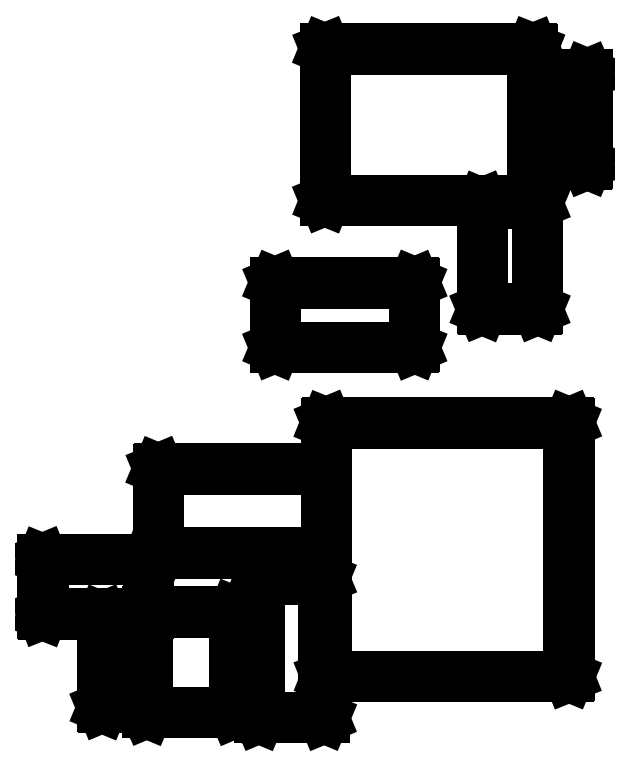
<metadata>
{"format":"dxf","ext":"dxf","renderer":"ezdxf+matplotlib","layout":"modelspace","background":"white","min_lineweight":24,"dpi":150}
</metadata>
<code>
0
SECTION
2
ENTITIES
0
LINE
8
BLACK
10
3.342
20
-2.689
11
3.342
21
-2.689
0
LINE
8
BLACK
10
3.342
20
-2.689
11
3.343
21
-2.69
0
LINE
8
BLACK
10
3.343
20
-2.69
11
3.343
21
-2.763
0
LINE
8
BLACK
10
3.343
20
-2.763
11
3.463
21
-2.763
0
LINE
8
BLACK
10
3.463
20
-2.763
11
3.463
21
-2.763
0
LINE
8
BLACK
10
3.463
20
-2.763
11
3.464
21
-2.764
0
LINE
8
BLACK
10
3.464
20
-2.764
11
3.464
21
-2.906
0
LINE
8
BLACK
10
3.464
20
-2.906
11
3.463
21
-2.906
0
LINE
8
BLACK
10
3.463
20
-2.906
11
3.463
21
-2.906
0
LINE
8
BLACK
10
3.463
20
-2.906
11
3.341
21
-2.906
0
LINE
8
BLACK
10
3.341
20
-2.906
11
3.34
21
-2.906
0
LINE
8
BLACK
10
3.34
20
-2.906
11
3.34
21
-2.906
0
LINE
8
BLACK
10
3.34
20
-2.906
11
3.34
21
-2.768
0
LINE
8
BLACK
10
3.34
20
-2.768
11
3.194
21
-2.768
0
LINE
8
BLACK
10
3.194
20
-2.768
11
3.193
21
-2.768
0
LINE
8
BLACK
10
3.193
20
-2.768
11
3.193
21
-2.767
0
LINE
8
BLACK
10
3.193
20
-2.767
11
3.193
21
-2.69
0
LINE
8
BLACK
10
3.193
20
-2.69
11
3.193
21
-2.689
0
LINE
8
BLACK
10
3.193
20
-2.689
11
3.194
21
-2.689
0
LINE
8
BLACK
10
3.194
20
-2.689
11
3.342
21
-2.689
0
LINE
8
BLACK
10
3.195
20
-2.691
11
3.195
21
-2.766
0
LINE
8
BLACK
10
3.195
20
-2.766
11
3.34
21
-2.766
0
LINE
8
BLACK
10
3.34
20
-2.766
11
3.34
21
-2.764
0
LINE
8
BLACK
10
3.34
20
-2.764
11
3.34
21
-2.763
0
LINE
8
BLACK
10
3.34
20
-2.763
11
3.341
21
-2.763
0
LINE
8
BLACK
10
3.341
20
-2.763
11
3.341
21
-2.763
0
LINE
8
BLACK
10
3.341
20
-2.763
11
3.341
21
-2.691
0
LINE
8
BLACK
10
3.341
20
-2.691
11
3.195
21
-2.691
0
LINE
8
BLACK
10
3.343
20
-2.765
11
3.343
21
-2.767
0
LINE
8
BLACK
10
3.343
20
-2.767
11
3.342
21
-2.768
0
LINE
8
BLACK
10
3.342
20
-2.768
11
3.342
21
-2.768
0
LINE
8
BLACK
10
3.342
20
-2.768
11
3.342
21
-2.768
0
LINE
8
BLACK
10
3.342
20
-2.768
11
3.342
21
-2.905
0
LINE
8
BLACK
10
3.342
20
-2.905
11
3.462
21
-2.905
0
LINE
8
BLACK
10
3.462
20
-2.905
11
3.462
21
-2.765
0
LINE
8
BLACK
10
3.462
20
-2.765
11
3.343
21
-2.765
0
LINE
8
BLACK
10
3.589
20
-2.716
11
3.589
21
-2.717
0
LINE
8
BLACK
10
3.589
20
-2.717
11
3.59
21
-2.717
0
LINE
8
BLACK
10
3.59
20
-2.717
11
3.59
21
-2.913
0
LINE
8
BLACK
10
3.59
20
-2.913
11
3.589
21
-2.913
0
LINE
8
BLACK
10
3.589
20
-2.913
11
3.589
21
-2.914
0
LINE
8
BLACK
10
3.589
20
-2.914
11
3.498
21
-2.914
0
LINE
8
BLACK
10
3.498
20
-2.914
11
3.497
21
-2.913
0
LINE
8
BLACK
10
3.497
20
-2.913
11
3.497
21
-2.913
0
LINE
8
BLACK
10
3.497
20
-2.913
11
3.497
21
-2.717
0
LINE
8
BLACK
10
3.497
20
-2.717
11
3.497
21
-2.717
0
LINE
8
BLACK
10
3.497
20
-2.717
11
3.498
21
-2.716
0
LINE
8
BLACK
10
3.498
20
-2.716
11
3.589
21
-2.716
0
LINE
8
BLACK
10
3.499
20
-2.718
11
3.499
21
-2.912
0
LINE
8
BLACK
10
3.499
20
-2.912
11
3.588
21
-2.912
0
LINE
8
BLACK
10
3.588
20
-2.912
11
3.588
21
-2.718
0
LINE
8
BLACK
10
3.588
20
-2.718
11
3.499
21
-2.718
0
LINE
8
BLACK
10
3.337
20
-2.771
11
3.337
21
-2.771
0
LINE
8
BLACK
10
3.337
20
-2.771
11
3.338
21
-2.772
0
LINE
8
BLACK
10
3.338
20
-2.772
11
3.338
21
-2.898
0
LINE
8
BLACK
10
3.338
20
-2.898
11
3.337
21
-2.898
0
LINE
8
BLACK
10
3.337
20
-2.898
11
3.337
21
-2.899
0
LINE
8
BLACK
10
3.337
20
-2.899
11
3.278
21
-2.899
0
LINE
8
BLACK
10
3.278
20
-2.899
11
3.277
21
-2.898
0
LINE
8
BLACK
10
3.277
20
-2.898
11
3.277
21
-2.898
0
LINE
8
BLACK
10
3.277
20
-2.898
11
3.277
21
-2.772
0
LINE
8
BLACK
10
3.277
20
-2.772
11
3.277
21
-2.771
0
LINE
8
BLACK
10
3.277
20
-2.771
11
3.278
21
-2.771
0
LINE
8
BLACK
10
3.278
20
-2.771
11
3.337
21
-2.771
0
LINE
8
BLACK
10
3.279
20
-2.773
11
3.279
21
-2.897
0
LINE
8
BLACK
10
3.279
20
-2.897
11
3.336
21
-2.897
0
LINE
8
BLACK
10
3.336
20
-2.897
11
3.336
21
-2.773
0
LINE
8
BLACK
10
3.336
20
-2.773
11
3.279
21
-2.773
0
LINE
8
BLACK
10
3.933
20
-2.497
11
3.934
21
-2.497
0
LINE
8
BLACK
10
3.934
20
-2.497
11
3.934
21
-2.498
0
LINE
8
BLACK
10
3.934
20
-2.498
11
3.934
21
-2.854
0
LINE
8
BLACK
10
3.934
20
-2.854
11
3.934
21
-2.855
0
LINE
8
BLACK
10
3.934
20
-2.855
11
3.933
21
-2.855
0
LINE
8
BLACK
10
3.933
20
-2.855
11
3.593
21
-2.855
0
LINE
8
BLACK
10
3.593
20
-2.855
11
3.592
21
-2.855
0
LINE
8
BLACK
10
3.592
20
-2.855
11
3.592
21
-2.854
0
LINE
8
BLACK
10
3.592
20
-2.854
11
3.592
21
-2.682
0
LINE
8
BLACK
10
3.592
20
-2.682
11
3.356
21
-2.682
0
LINE
8
BLACK
10
3.356
20
-2.682
11
3.356
21
-2.682
0
LINE
8
BLACK
10
3.356
20
-2.682
11
3.355
21
-2.681
0
LINE
8
BLACK
10
3.355
20
-2.681
11
3.355
21
-2.563
0
LINE
8
BLACK
10
3.355
20
-2.563
11
3.356
21
-2.562
0
LINE
8
BLACK
10
3.356
20
-2.562
11
3.356
21
-2.562
0
LINE
8
BLACK
10
3.356
20
-2.562
11
3.592
21
-2.562
0
LINE
8
BLACK
10
3.592
20
-2.562
11
3.592
21
-2.498
0
LINE
8
BLACK
10
3.592
20
-2.498
11
3.592
21
-2.497
0
LINE
8
BLACK
10
3.592
20
-2.497
11
3.593
21
-2.497
0
LINE
8
BLACK
10
3.593
20
-2.497
11
3.933
21
-2.497
0
LINE
8
BLACK
10
3.594
20
-2.499
11
3.594
21
-2.853
0
LINE
8
BLACK
10
3.594
20
-2.853
11
3.932
21
-2.853
0
LINE
8
BLACK
10
3.932
20
-2.853
11
3.932
21
-2.499
0
LINE
8
BLACK
10
3.932
20
-2.499
11
3.594
21
-2.499
0
LINE
8
BLACK
10
3.357
20
-2.564
11
3.357
21
-2.68
0
LINE
8
BLACK
10
3.357
20
-2.68
11
3.592
21
-2.68
0
LINE
8
BLACK
10
3.592
20
-2.68
11
3.592
21
-2.564
0
LINE
8
BLACK
10
3.592
20
-2.564
11
3.357
21
-2.564
0
LINE
8
BLACK
10
3.716
20
-2.3
11
3.716
21
-2.3
0
LINE
8
BLACK
10
3.716
20
-2.3
11
3.717
21
-2.301
0
LINE
8
BLACK
10
3.717
20
-2.301
11
3.717
21
-2.392
0
LINE
8
BLACK
10
3.717
20
-2.392
11
3.716
21
-2.392
0
LINE
8
BLACK
10
3.716
20
-2.392
11
3.716
21
-2.393
0
LINE
8
BLACK
10
3.716
20
-2.393
11
3.52
21
-2.393
0
LINE
8
BLACK
10
3.52
20
-2.393
11
3.52
21
-2.392
0
LINE
8
BLACK
10
3.52
20
-2.392
11
3.519
21
-2.392
0
LINE
8
BLACK
10
3.519
20
-2.392
11
3.519
21
-2.392
0
LINE
8
BLACK
10
3.519
20
-2.392
11
3.519
21
-2.301
0
LINE
8
BLACK
10
3.519
20
-2.301
11
3.52
21
-2.3
0
LINE
8
BLACK
10
3.52
20
-2.3
11
3.52
21
-2.3
0
LINE
8
BLACK
10
3.52
20
-2.3
11
3.716
21
-2.3
0
LINE
8
BLACK
10
3.521
20
-2.302
11
3.521
21
-2.391
0
LINE
8
BLACK
10
3.521
20
-2.391
11
3.715
21
-2.391
0
LINE
8
BLACK
10
3.715
20
-2.391
11
3.715
21
-2.302
0
LINE
8
BLACK
10
3.715
20
-2.302
11
3.521
21
-2.302
0
LINE
8
BLACK
10
3.889
20
-2.189
11
3.89
21
-2.189
0
LINE
8
BLACK
10
3.89
20
-2.189
11
3.89
21
-2.19
0
LINE
8
BLACK
10
3.89
20
-2.19
11
3.89
21
-2.338
0
LINE
8
BLACK
10
3.89
20
-2.338
11
3.89
21
-2.338
0
LINE
8
BLACK
10
3.89
20
-2.338
11
3.889
21
-2.339
0
LINE
8
BLACK
10
3.889
20
-2.339
11
3.812
21
-2.339
0
LINE
8
BLACK
10
3.812
20
-2.339
11
3.811
21
-2.338
0
LINE
8
BLACK
10
3.811
20
-2.338
11
3.811
21
-2.338
0
LINE
8
BLACK
10
3.811
20
-2.338
11
3.811
21
-2.19
0
LINE
8
BLACK
10
3.811
20
-2.19
11
3.811
21
-2.189
0
LINE
8
BLACK
10
3.811
20
-2.189
11
3.812
21
-2.189
0
LINE
8
BLACK
10
3.812
20
-2.189
11
3.889
21
-2.189
0
LINE
8
BLACK
10
3.813
20
-2.191
11
3.813
21
-2.337
0
LINE
8
BLACK
10
3.813
20
-2.337
11
3.888
21
-2.337
0
LINE
8
BLACK
10
3.888
20
-2.337
11
3.888
21
-2.191
0
LINE
8
BLACK
10
3.888
20
-2.191
11
3.813
21
-2.191
0
LINE
8
BLACK
10
3.882
20
-1.971
11
3.883
21
-1.972
0
LINE
8
BLACK
10
3.883
20
-1.972
11
3.883
21
-1.972
0
LINE
8
BLACK
10
3.883
20
-1.972
11
3.883
21
-2.185
0
LINE
8
BLACK
10
3.883
20
-2.185
11
3.883
21
-2.186
0
LINE
8
BLACK
10
3.883
20
-2.186
11
3.882
21
-2.186
0
LINE
8
BLACK
10
3.882
20
-2.186
11
3.591
21
-2.186
0
LINE
8
BLACK
10
3.591
20
-2.186
11
3.59
21
-2.186
0
LINE
8
BLACK
10
3.59
20
-2.186
11
3.59
21
-2.185
0
LINE
8
BLACK
10
3.59
20
-2.185
11
3.59
21
-1.972
0
LINE
8
BLACK
10
3.59
20
-1.972
11
3.59
21
-1.972
0
LINE
8
BLACK
10
3.59
20
-1.972
11
3.591
21
-1.971
0
LINE
8
BLACK
10
3.591
20
-1.971
11
3.882
21
-1.971
0
LINE
8
BLACK
10
3.592
20
-1.973
11
3.592
21
-2.184
0
LINE
8
BLACK
10
3.592
20
-2.184
11
3.881
21
-2.184
0
LINE
8
BLACK
10
3.881
20
-2.184
11
3.881
21
-1.973
0
LINE
8
BLACK
10
3.881
20
-1.973
11
3.592
21
-1.973
0
LINE
8
BLACK
10
3.959
20
-2.007
11
3.959
21
-2.007
0
LINE
8
BLACK
10
3.959
20
-2.007
11
3.96
21
-2.008
0
LINE
8
BLACK
10
3.96
20
-2.008
11
3.96
21
-2.134
0
LINE
8
BLACK
10
3.96
20
-2.134
11
3.959
21
-2.135
0
LINE
8
BLACK
10
3.959
20
-2.135
11
3.959
21
-2.135
0
LINE
8
BLACK
10
3.959
20
-2.135
11
3.9
21
-2.135
0
LINE
8
BLACK
10
3.9
20
-2.135
11
3.899
21
-2.135
0
LINE
8
BLACK
10
3.899
20
-2.135
11
3.899
21
-2.134
0
LINE
8
BLACK
10
3.899
20
-2.134
11
3.899
21
-2.008
0
LINE
8
BLACK
10
3.899
20
-2.008
11
3.899
21
-2.007
0
LINE
8
BLACK
10
3.899
20
-2.007
11
3.9
21
-2.007
0
LINE
8
BLACK
10
3.9
20
-2.007
11
3.959
21
-2.007
0
LINE
8
BLACK
10
3.901
20
-2.009
11
3.901
21
-2.133
0
LINE
8
BLACK
10
3.901
20
-2.133
11
3.958
21
-2.133
0
LINE
8
BLACK
10
3.958
20
-2.133
11
3.958
21
-2.009
0
LINE
8
BLACK
10
3.958
20
-2.009
11
3.901
21
-2.009
0
ENDSEC
0
EOF

</code>
